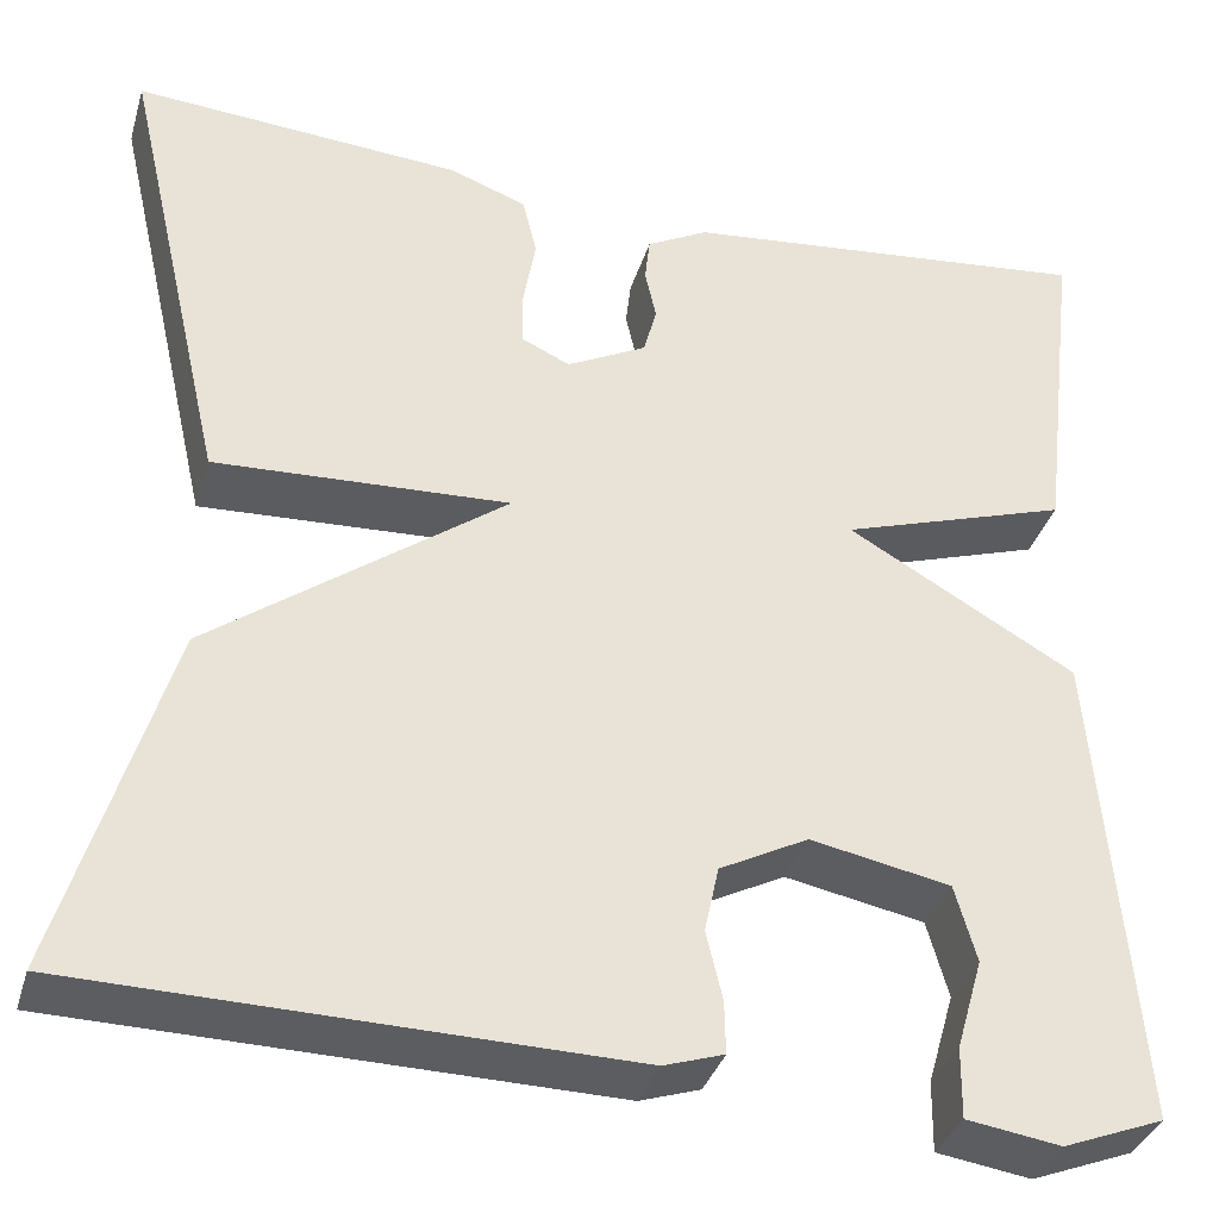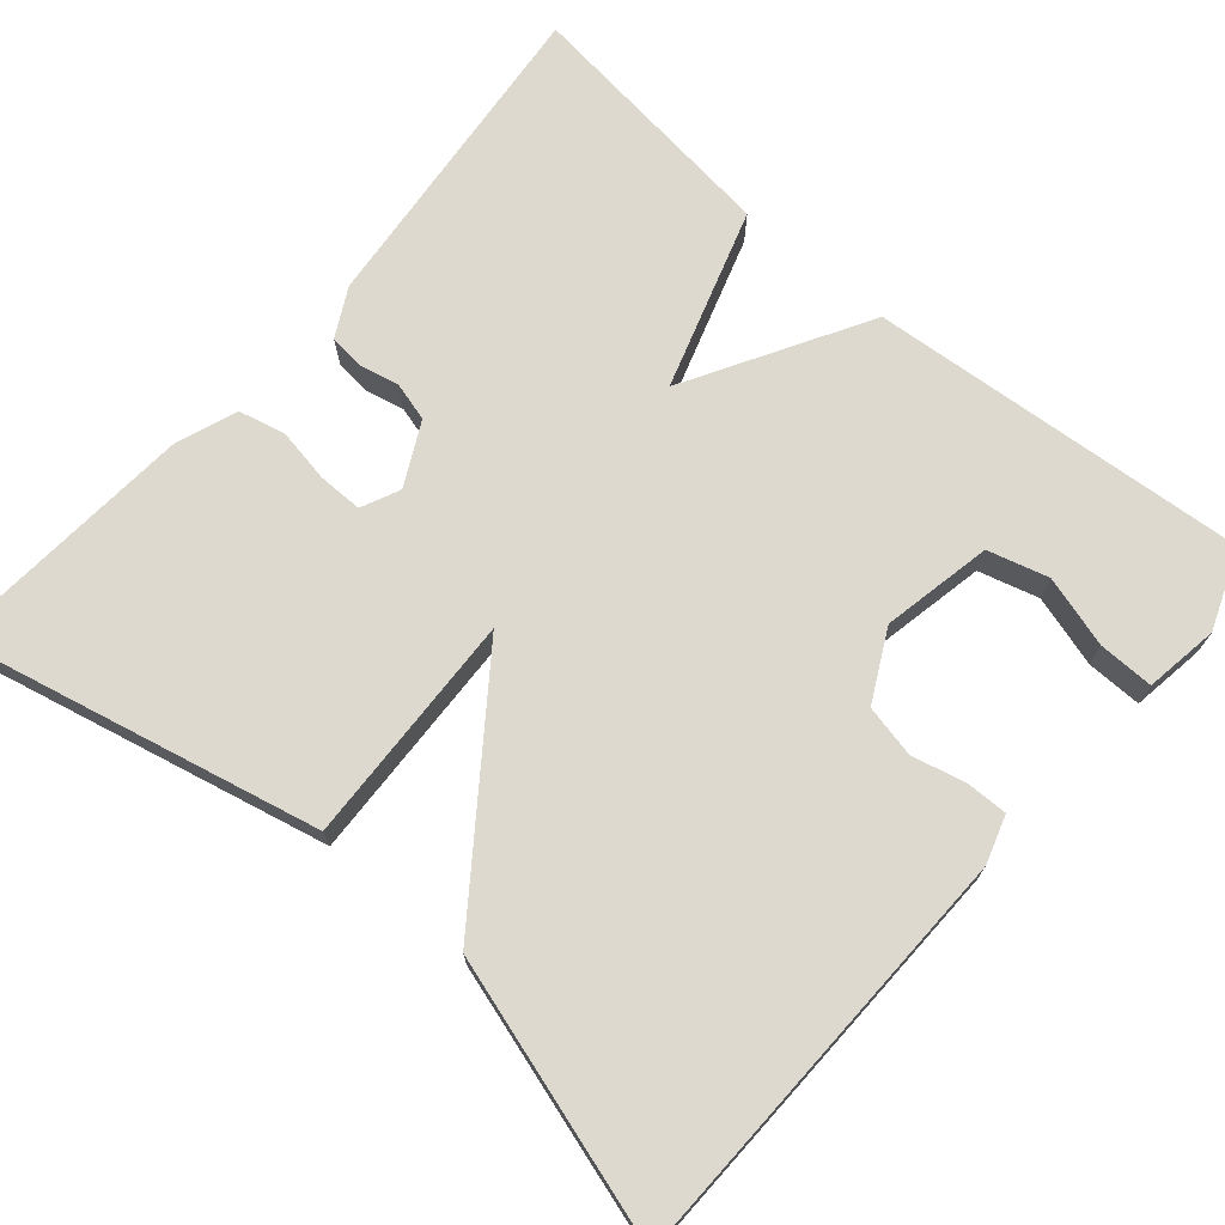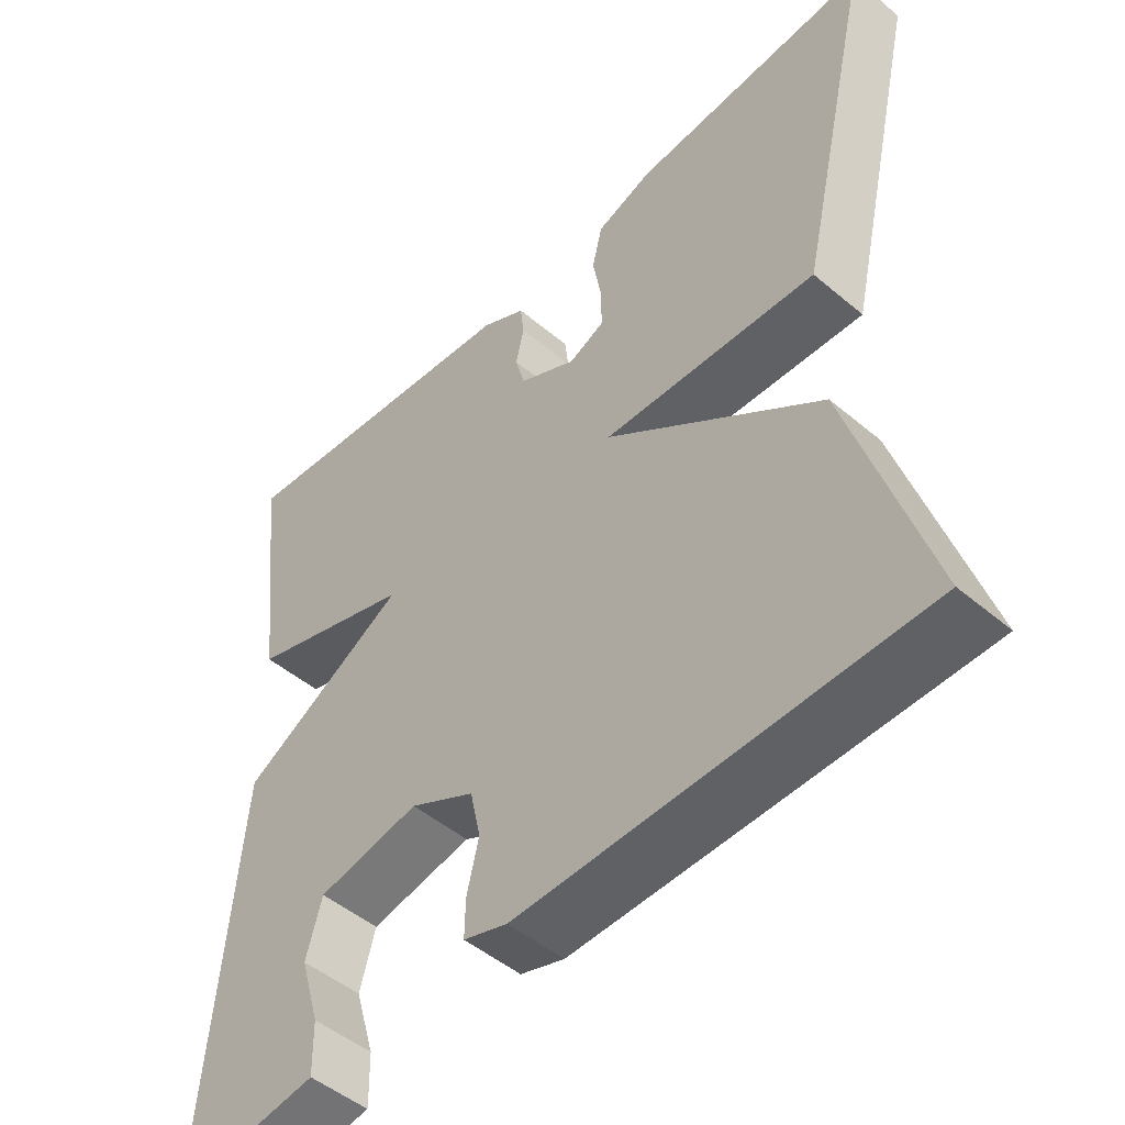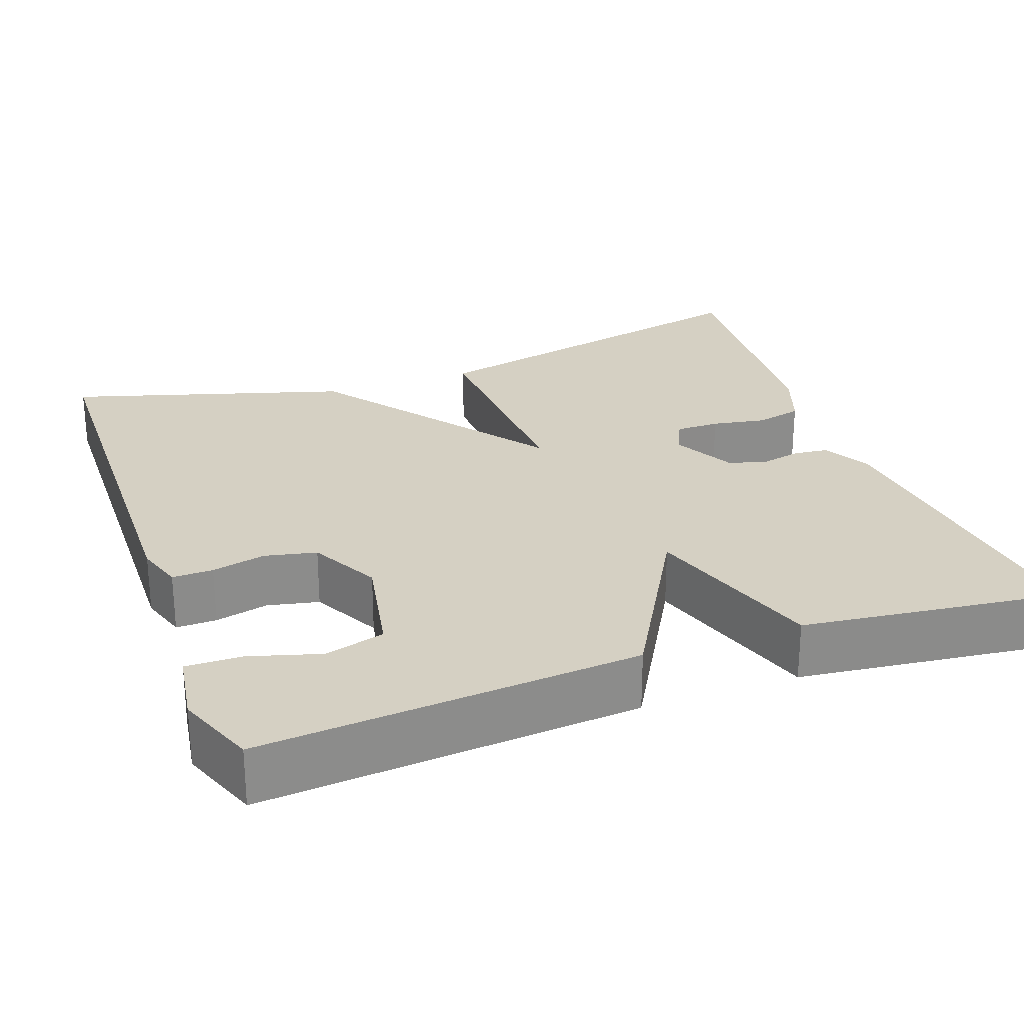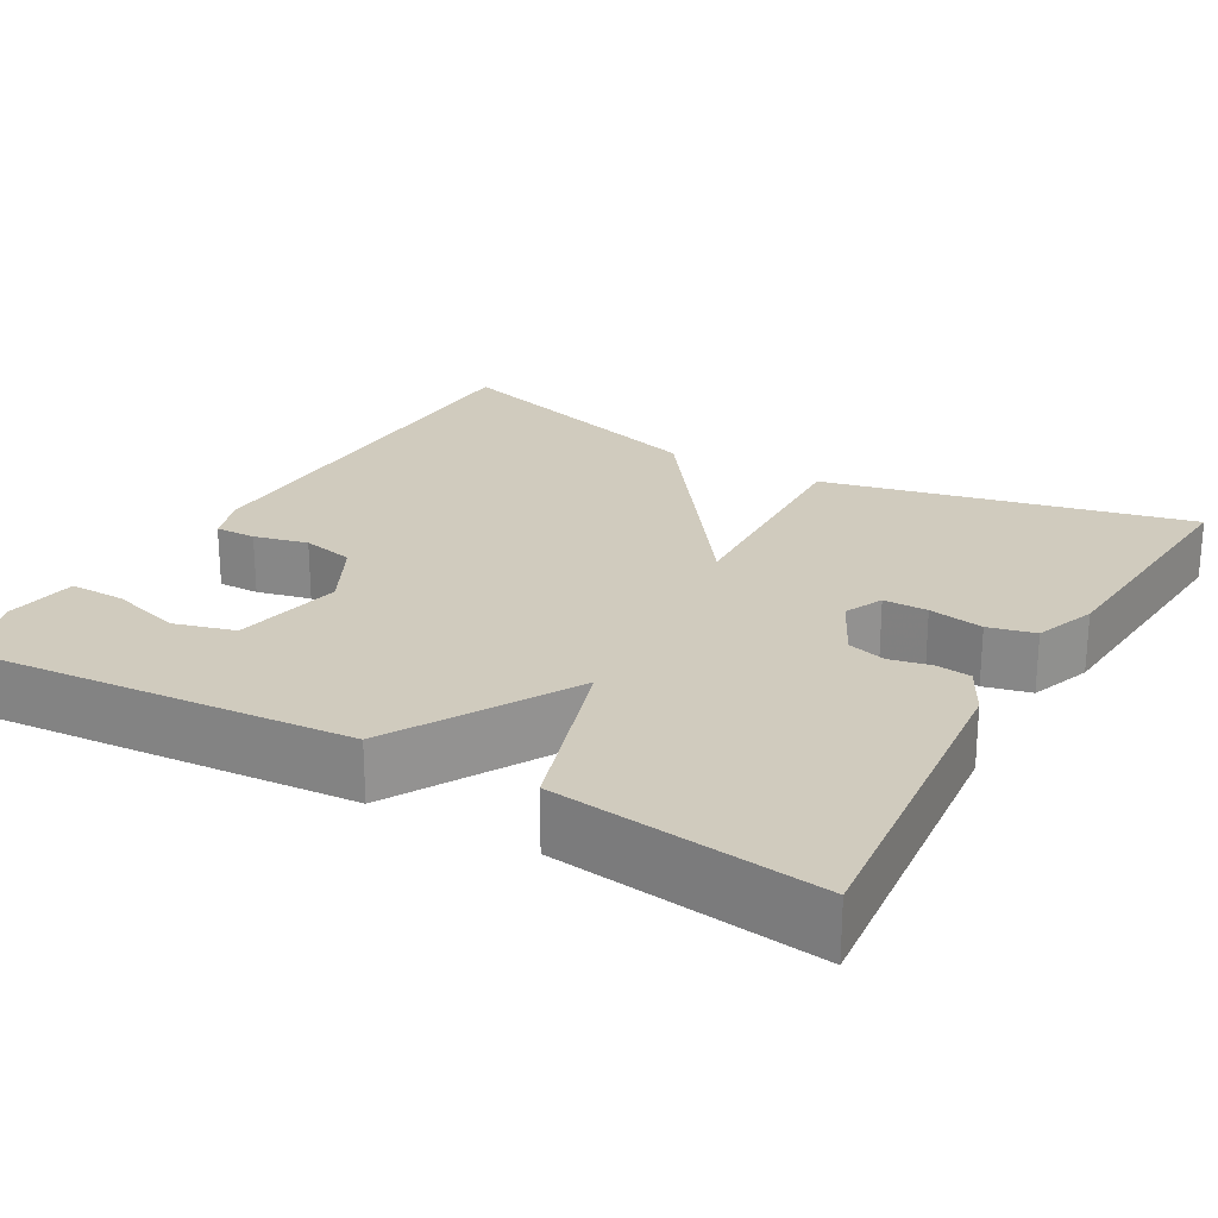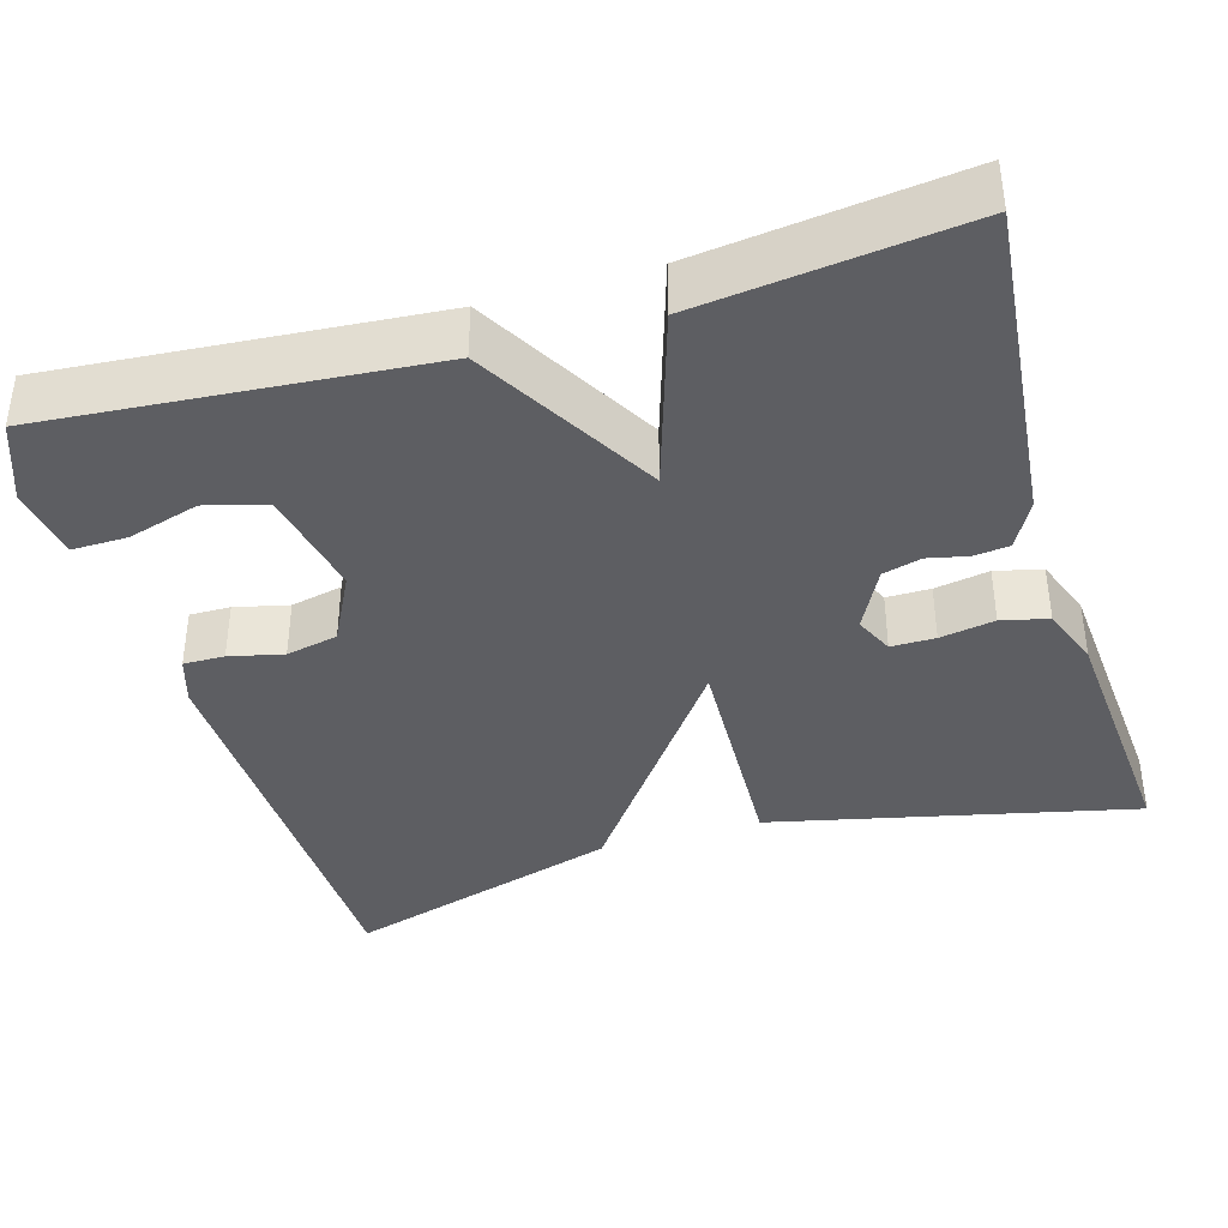
<metadata>
{"format":"obj","ext":"obj","renderer":"f3d","projection":"perspective","resolution":1024,"background":"white","views":[{"elev":-35.5,"azim":164.0,"up":"+Z"},{"elev":71.6,"azim":130.7,"up":"+Y"},{"elev":-49.2,"azim":47.0,"up":"+Z"},{"elev":26.3,"azim":-109.9,"up":"+Y"},{"elev":23.6,"azim":-60.1,"up":"+Y"},{"elev":-38.6,"azim":-73.4,"up":"+Y"}]}
</metadata>
<code>
v 0.5 0.07 0.5
v 0.396 0.07 0.047
v 0.107 0.07 0.06
v 0.396 0.07 -0.153
v 0.5 0.07 -0.5
v -0.035 0.07 -0.511
v -0.094 0.07 -0.492
v -0.093 0.07 -0.441
v -0.077 0.07 -0.374
v -0.091 0.07 -0.309
v -0.178 0.07 -0.264
v -0.315 0.07 -0.291
v -0.336 0.07 -0.366
v -0.31 0.07 -0.455
v -0.309 0.07 -0.524
v -0.401 0.07 -0.538
v -0.5 0.07 -0.5
v -0.461 0.07 -0.028
v -0.237 0.07 0.1
v -0.461 0.07 0.172
v -0.5 0.07 0.5
v -0.093 0.07 0.459
v -0.033 0.07 0.427
v -0.028 0.07 0.383
v -0.039 0.07 0.333
v -0.026 0.07 0.285
v 0.052 0.07 0.245
v 0.1 0.07 0.267
v 0.1 0.07 0.322
v 0.088 0.07 0.39
v 0.102 0.07 0.448
v 0.178 0.07 0.476
v 0.5 0 0.5
v 0.396 0 0.047
v 0.107 0 0.06
v 0.396 0 -0.153
v 0.5 0 -0.5
v -0.035 0 -0.511
v -0.094 0 -0.492
v -0.093 0 -0.441
v -0.077 0 -0.374
v -0.091 0 -0.309
v -0.178 0 -0.264
v -0.315 0 -0.291
v -0.336 0 -0.366
v -0.31 0 -0.455
v -0.309 0 -0.524
v -0.401 0 -0.538
v -0.5 0 -0.5
v -0.461 0 -0.028
v -0.237 0 0.1
v -0.461 0 0.172
v -0.5 0 0.5
v -0.093 0 0.459
v -0.033 0 0.427
v -0.028 0 0.383
v -0.039 0 0.333
v -0.026 0 0.285
v 0.052 0 0.245
v 0.1 0 0.267
v 0.1 0 0.322
v 0.088 0 0.39
v 0.102 0 0.448
v 0.178 0 0.476
f 32 1 2
f 31 32 2
f 30 31 2
f 29 30 2
f 28 29 2 3
f 27 28 3
f 26 27 3
f 23 24 25
f 22 23 25
f 21 22 25
f 20 21 25
f 19 20 25
f 19 25 26
f 16 17 18 19
f 13 14 15 16
f 12 13 16 19
f 19 26 3
f 12 19 3
f 11 12 3
f 7 8 9
f 6 7 9
f 5 6 9
f 4 5 9
f 3 4 9
f 3 9 10
f 3 10 11
f 34 33 64
f 34 64 63
f 34 63 62
f 34 62 61
f 35 34 61 60
f 35 60 59
f 35 59 58
f 57 56 55
f 57 55 54
f 57 54 53
f 57 53 52
f 57 52 51
f 58 57 51
f 51 50 49 48
f 48 47 46 45
f 51 48 45 44
f 35 58 51
f 35 51 44
f 35 44 43
f 41 40 39
f 41 39 38
f 41 38 37
f 41 37 36
f 41 36 35
f 42 41 35
f 43 42 35
f 1 33 34 2
f 2 34 35 3
f 3 35 36 4
f 4 36 37 5
f 5 37 38 6
f 6 38 39 7
f 7 39 40 8
f 8 40 41 9
f 9 41 42 10
f 10 42 43 11
f 11 43 44 12
f 12 44 45 13
f 13 45 46 14
f 14 46 47 15
f 15 47 48 16
f 16 48 49 17
f 17 49 50 18
f 18 50 51 19
f 19 51 52 20
f 20 52 53 21
f 21 53 54 22
f 22 54 55 23
f 23 55 56 24
f 24 56 57 25
f 25 57 58 26
f 26 58 59 27
f 27 59 60 28
f 28 60 61 29
f 29 61 62 30
f 30 62 63 31
f 31 63 64 32
f 32 64 33 1

</code>
